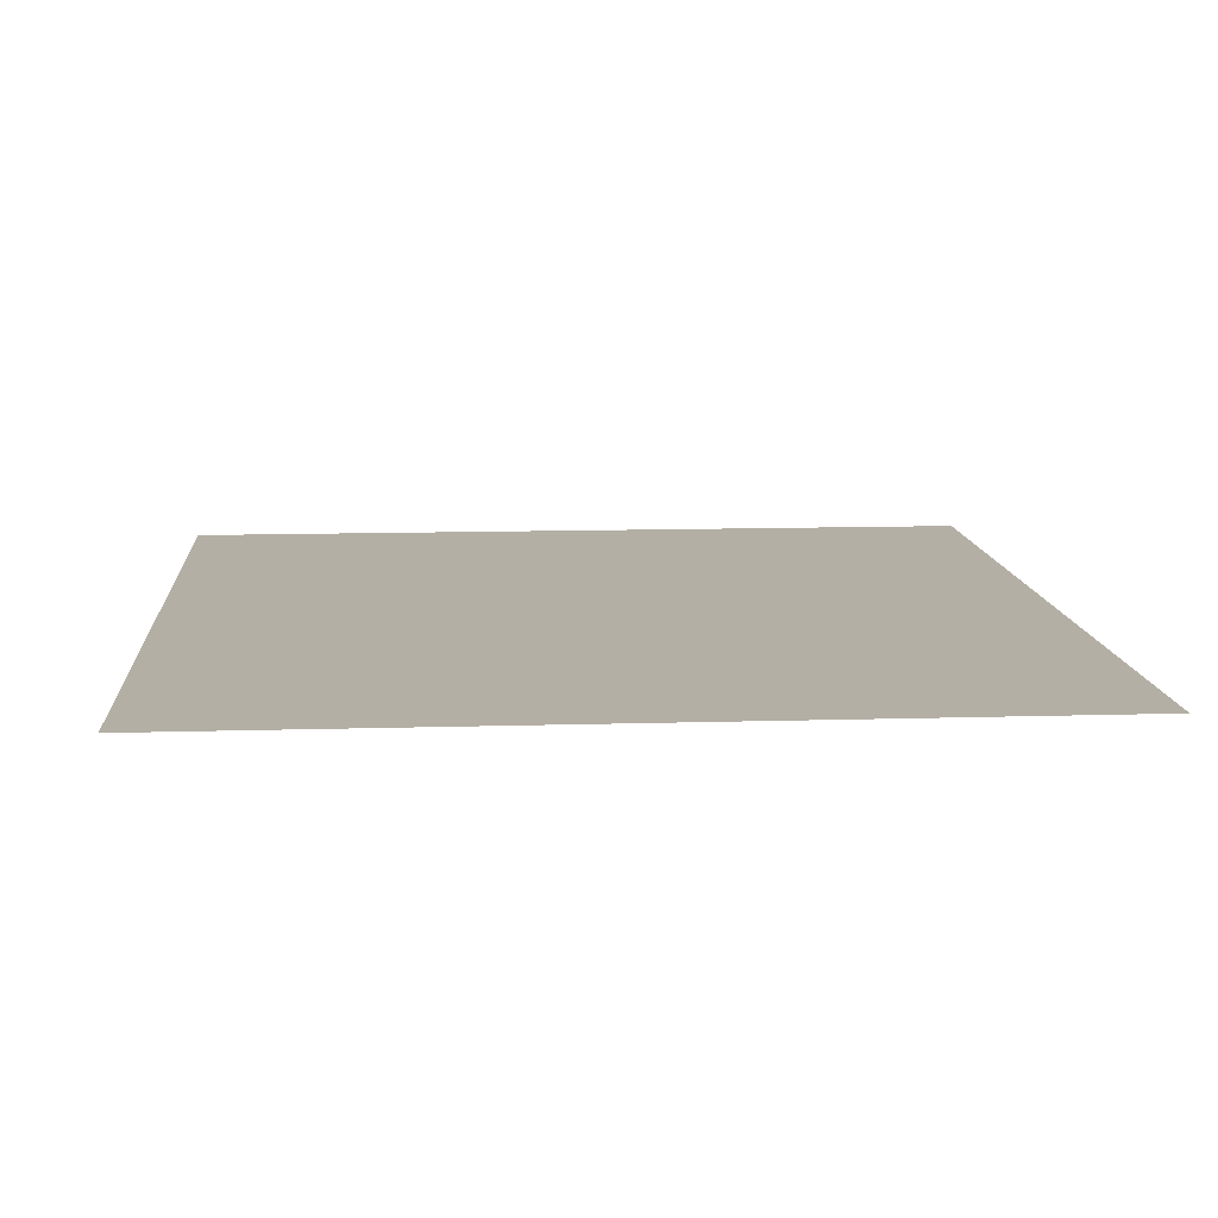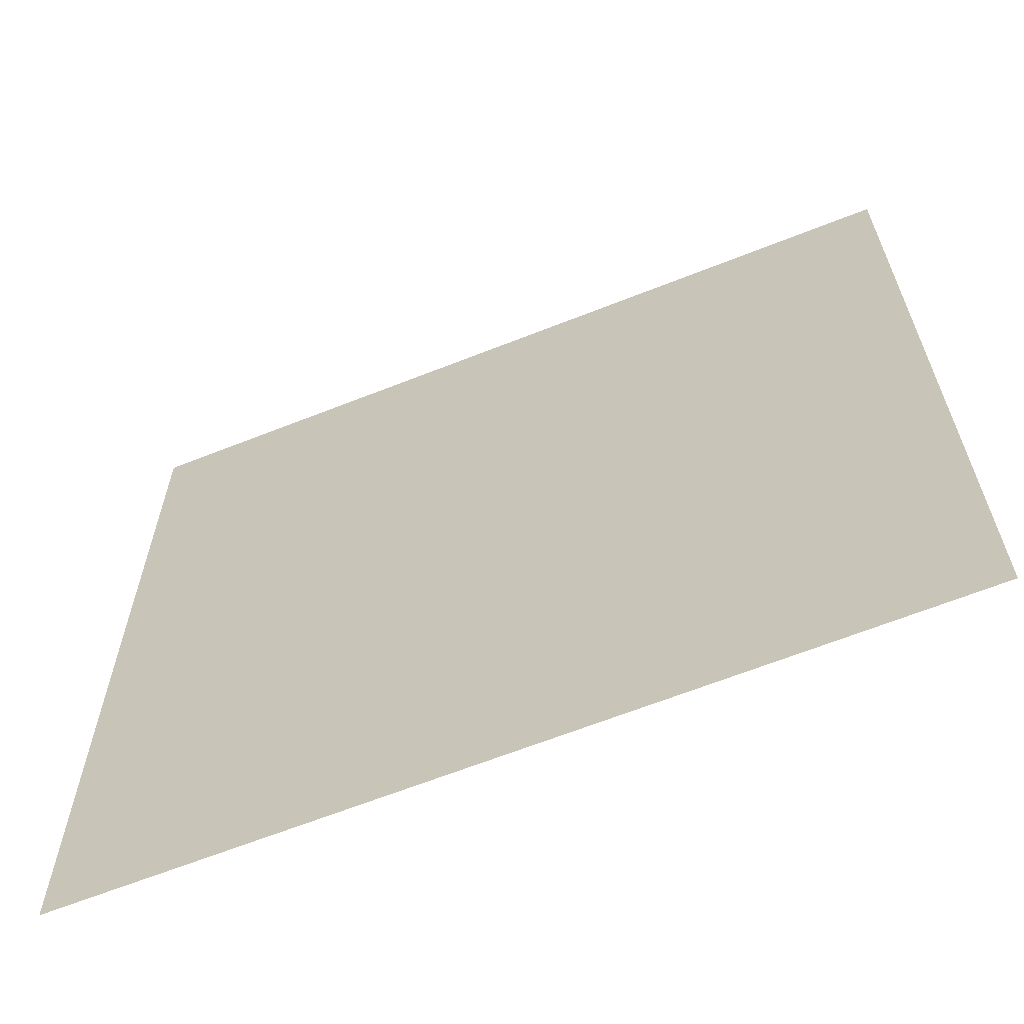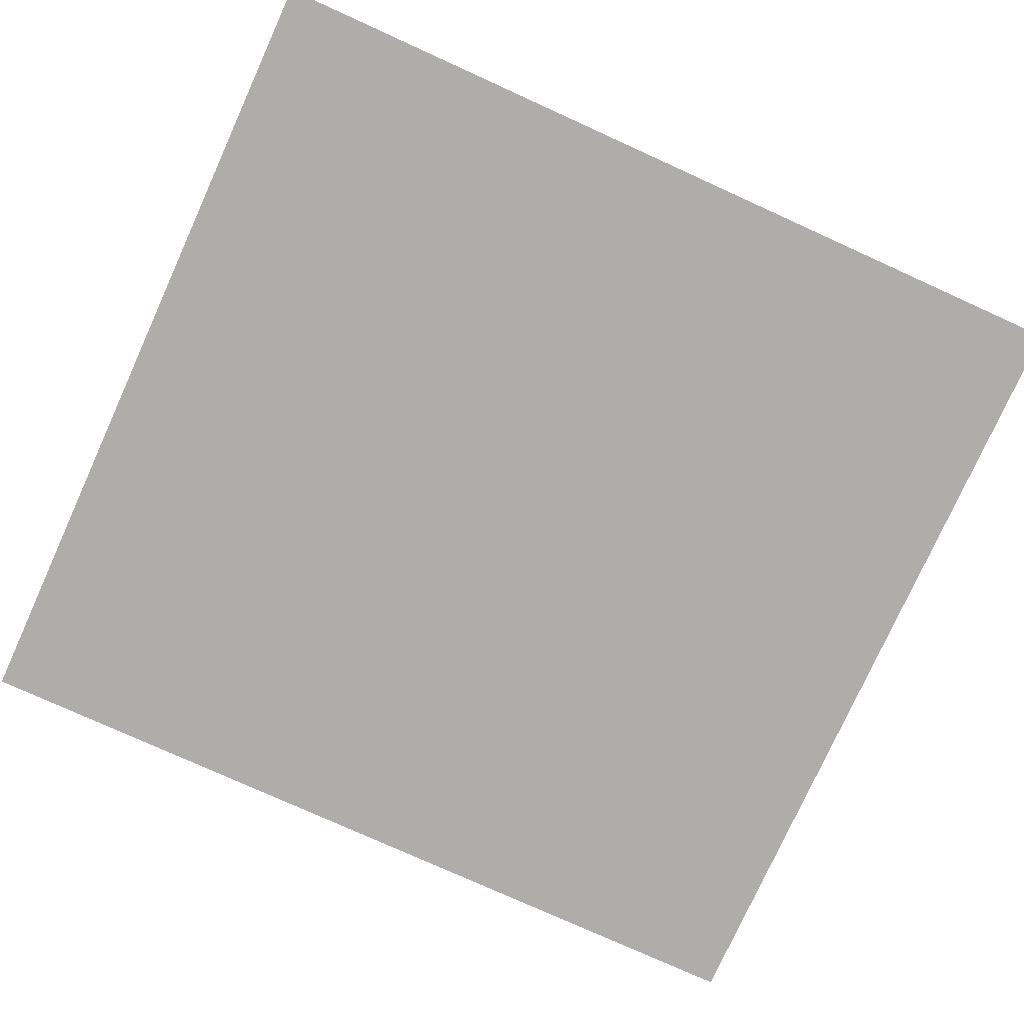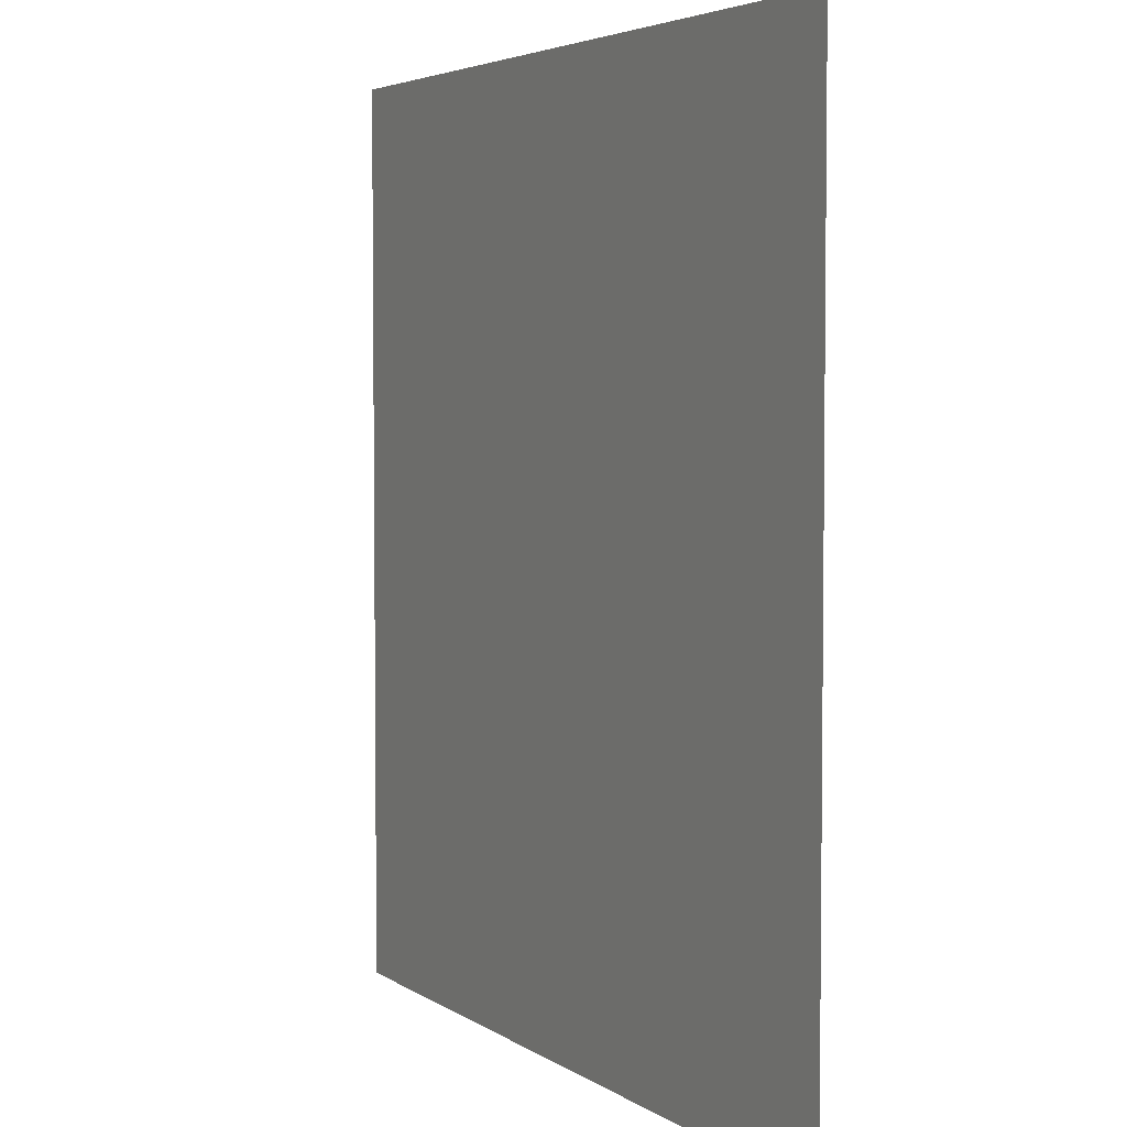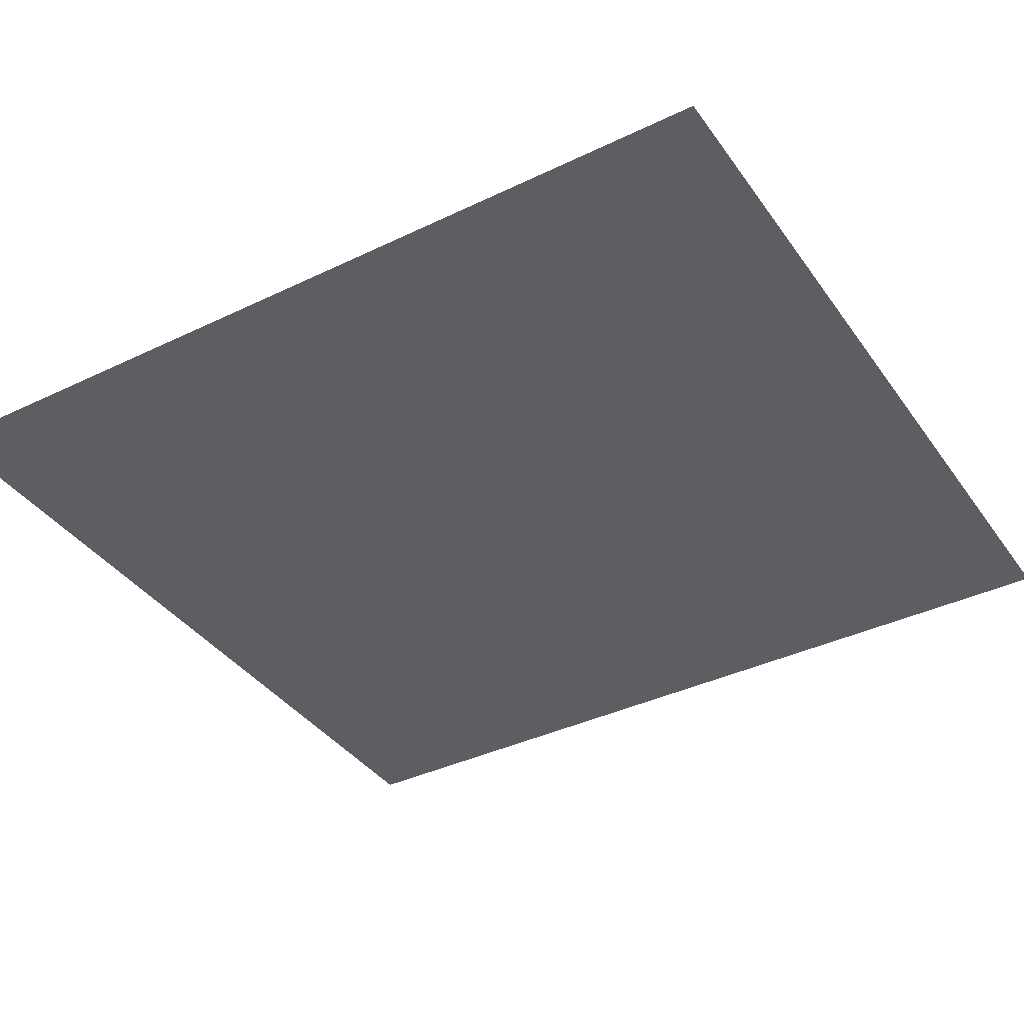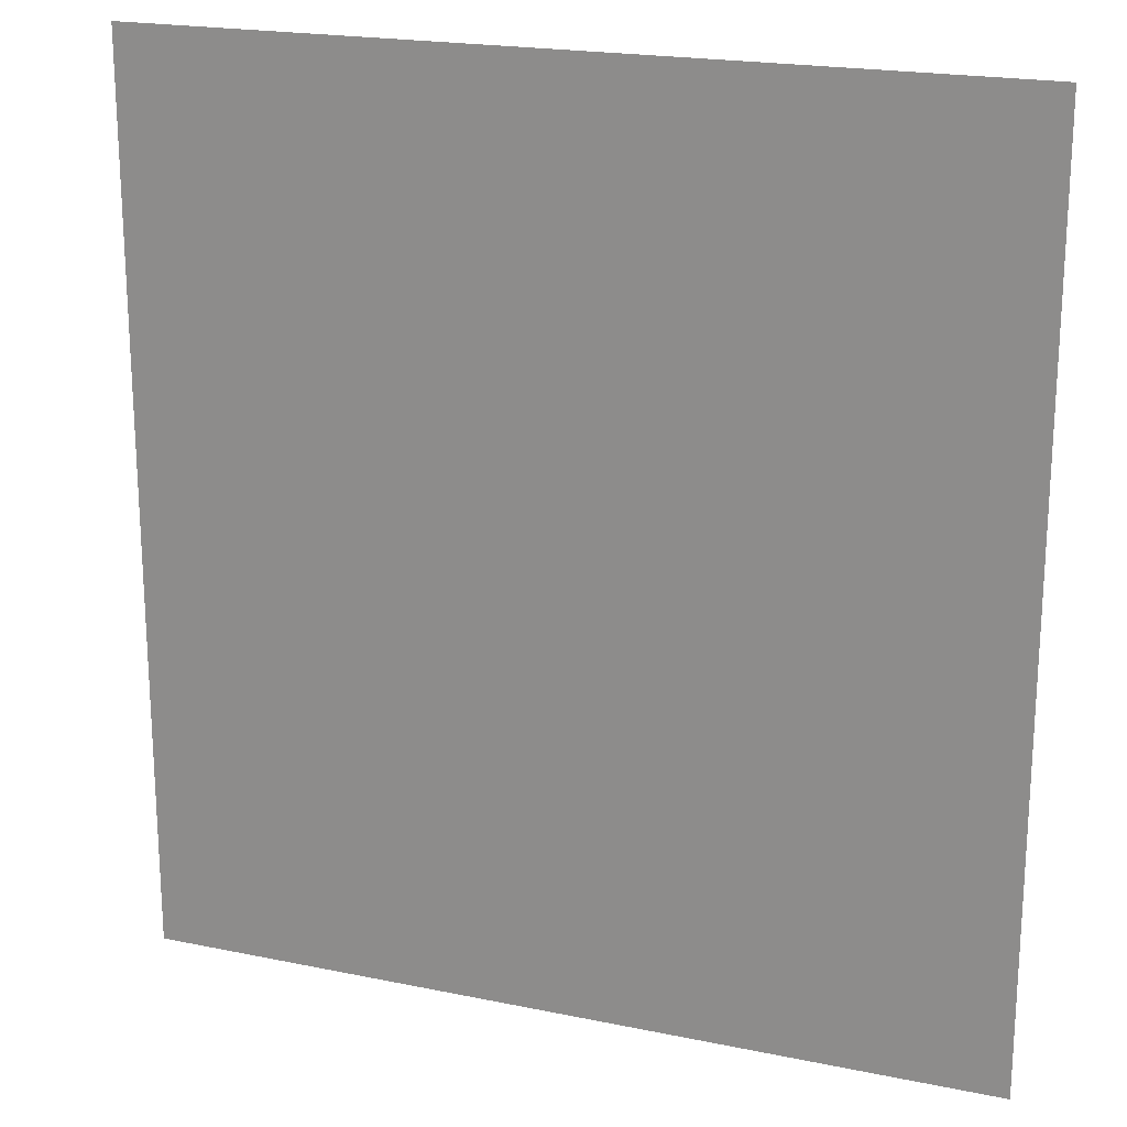
<metadata>
{"format":"obj","ext":"obj","renderer":"f3d","projection":"perspective","resolution":1024,"background":"white","views":[{"elev":11.3,"azim":-4.3,"up":"+Z"},{"elev":-64.6,"azim":-158.2,"up":"+Y"},{"elev":-77.3,"azim":-114.4,"up":"+Z"},{"elev":4.2,"azim":62.9,"up":"+Y"},{"elev":-38.1,"azim":121.4,"up":"+Z"},{"elev":20.2,"azim":-159.2,"up":"+Y"}]}
</metadata>
<code>
g gearPodLarge3
v -0.008324 -0.008865 0
v 0.008324 0.008865 0
v 0.008324 -0.008865 0
v -0.008324 0.008865 0
g gearPodLarge3_0
f 3 2 1
f 2 4 1

</code>
